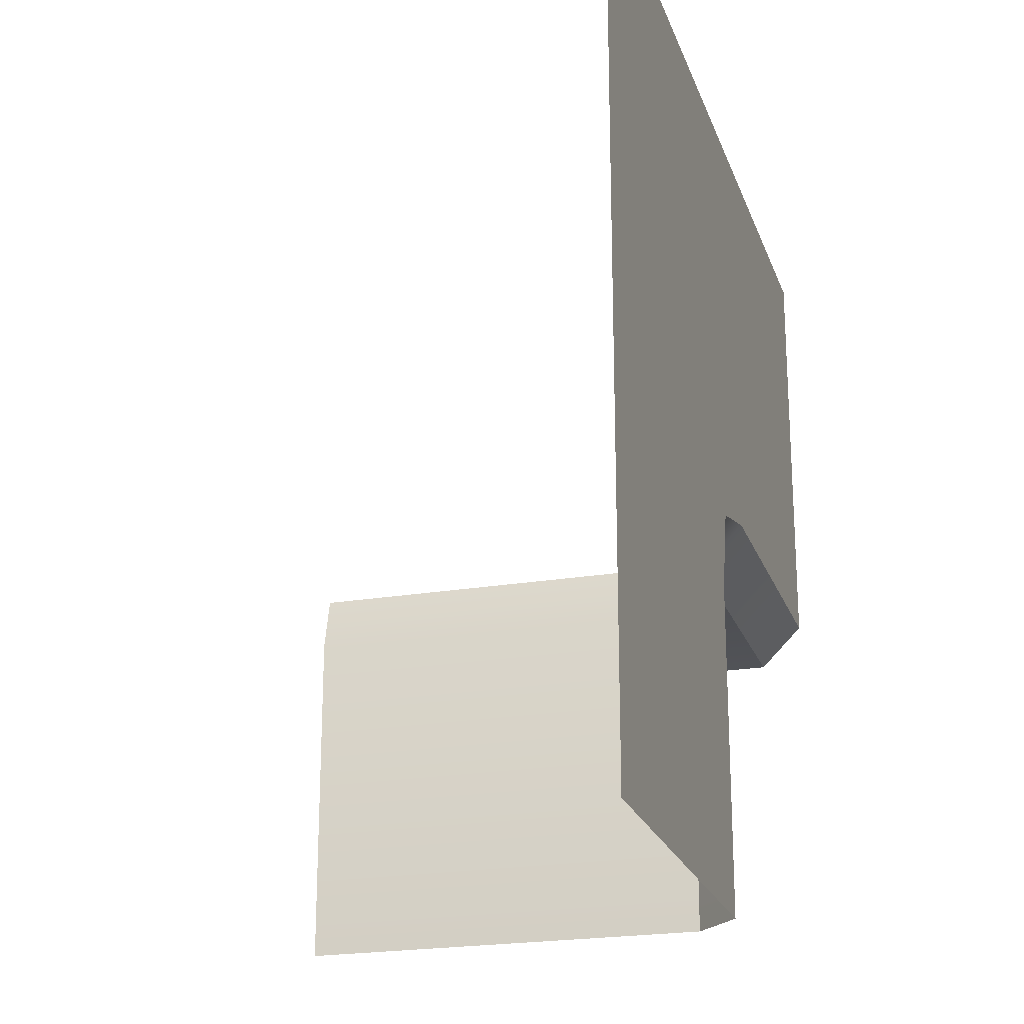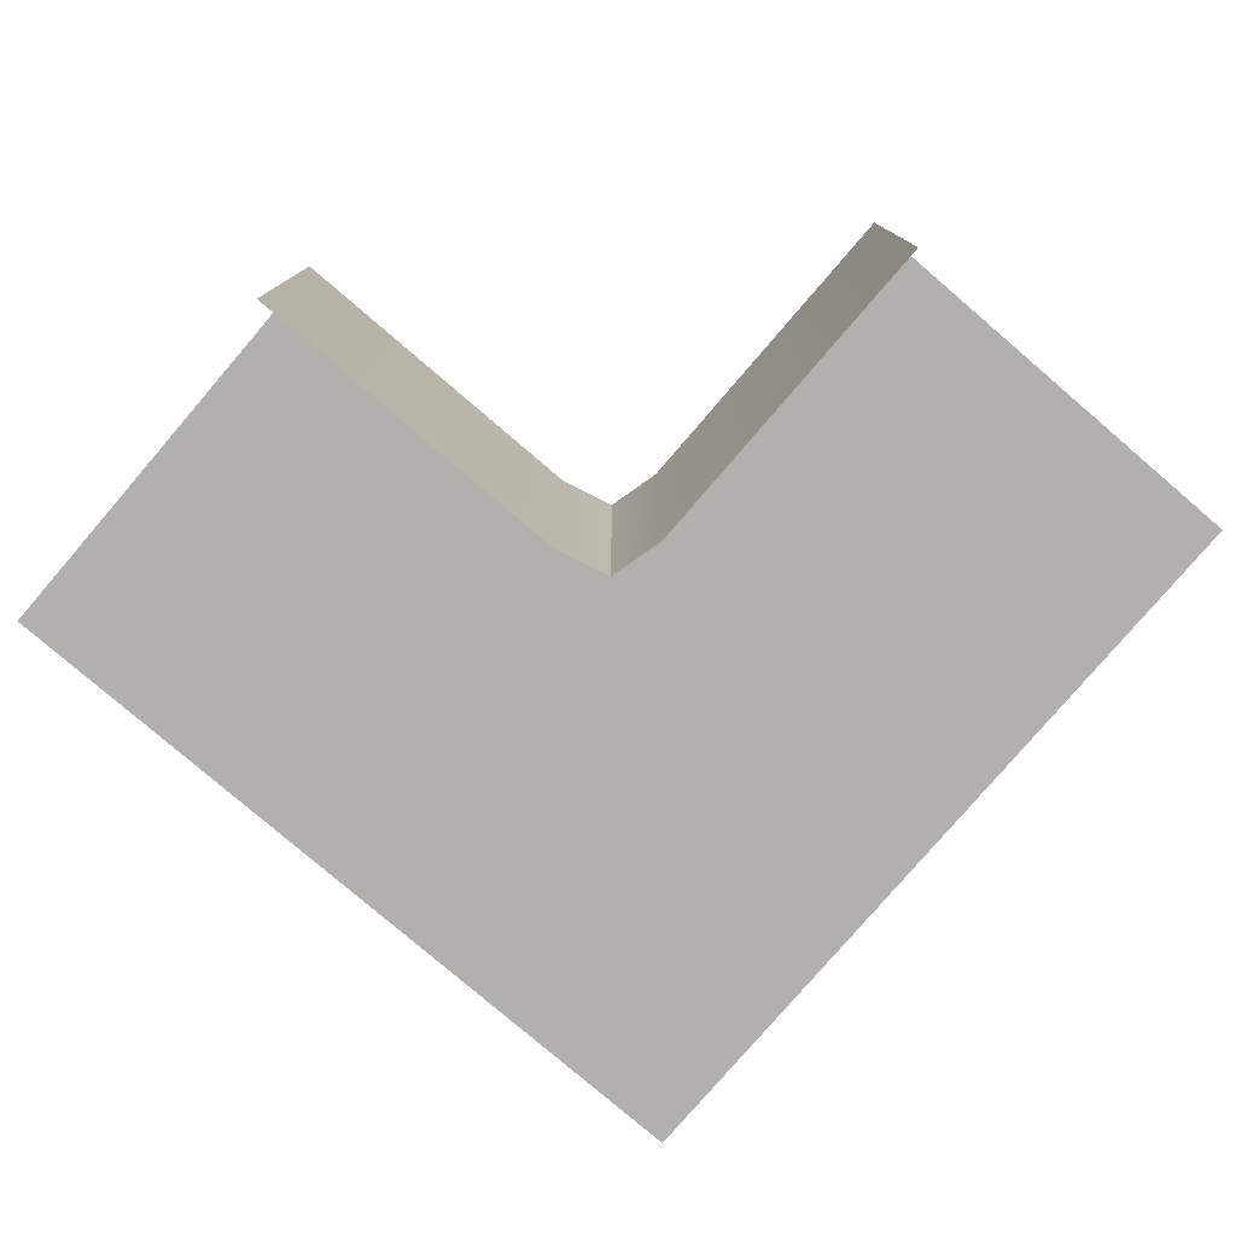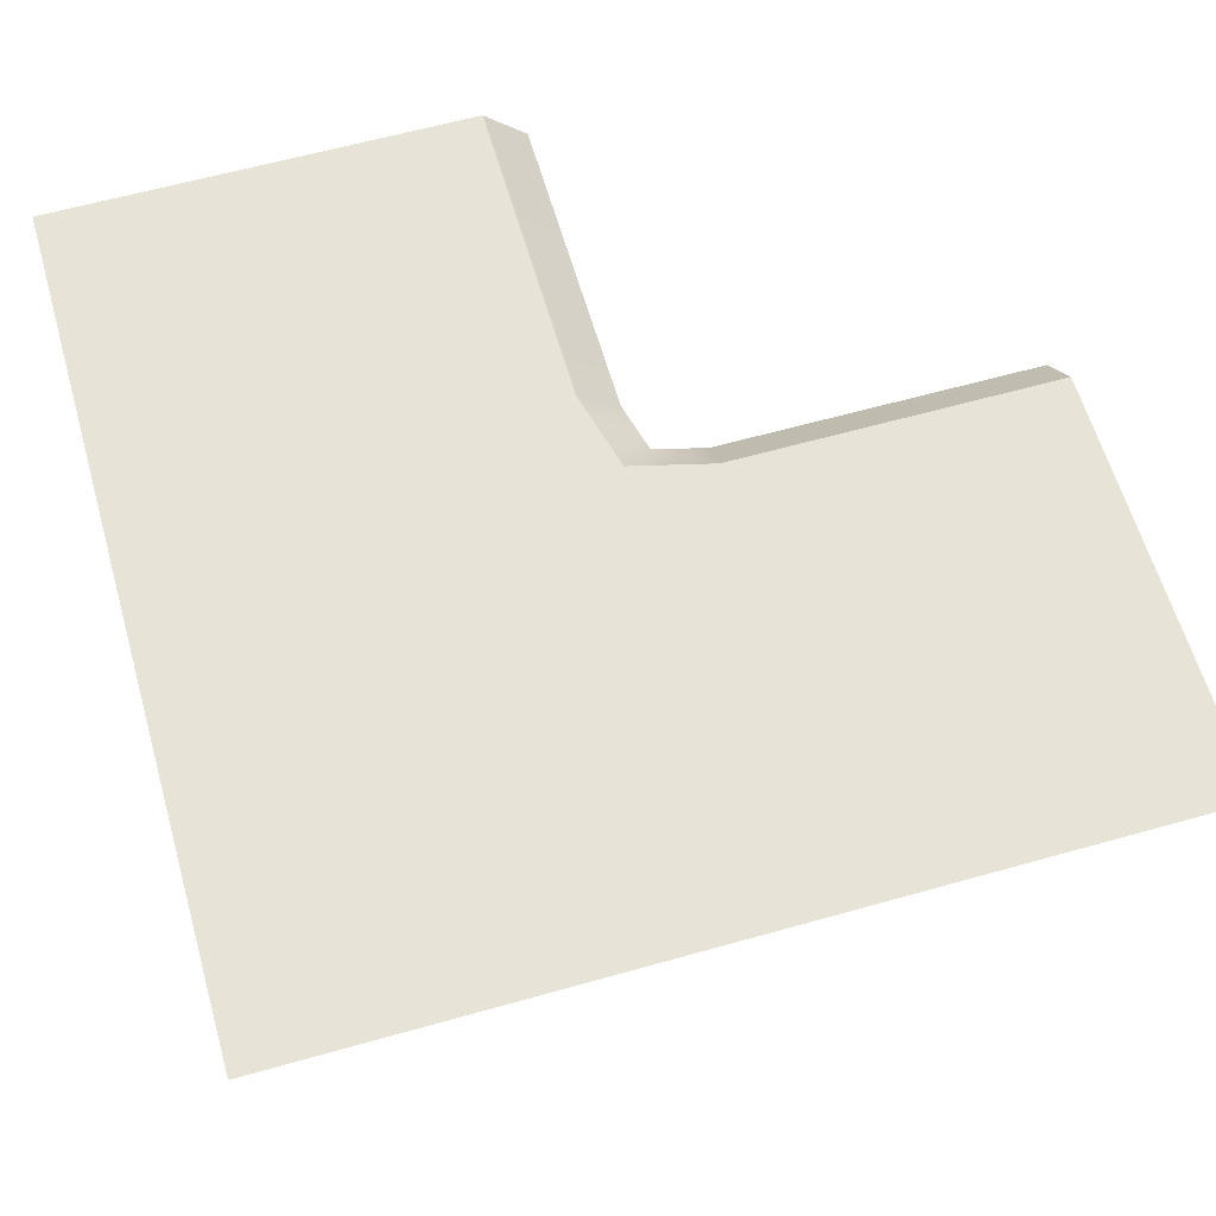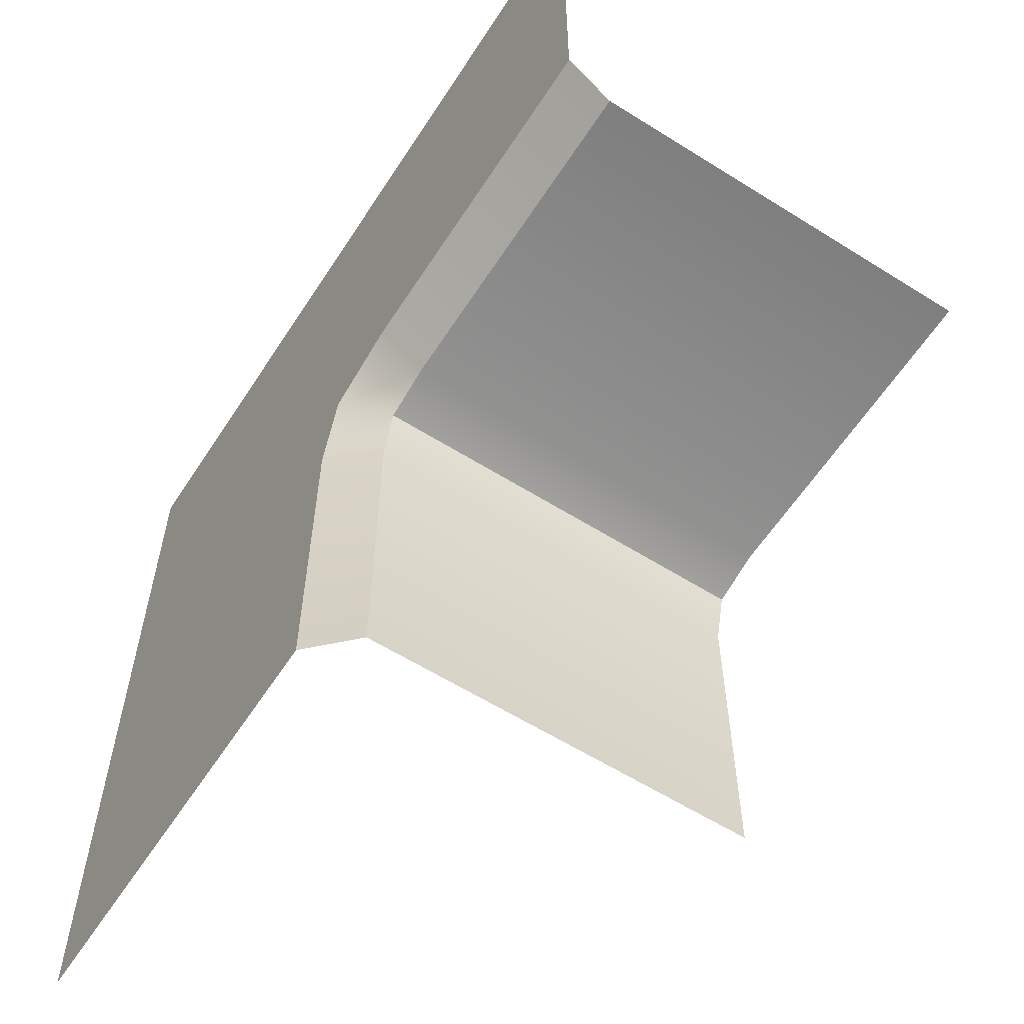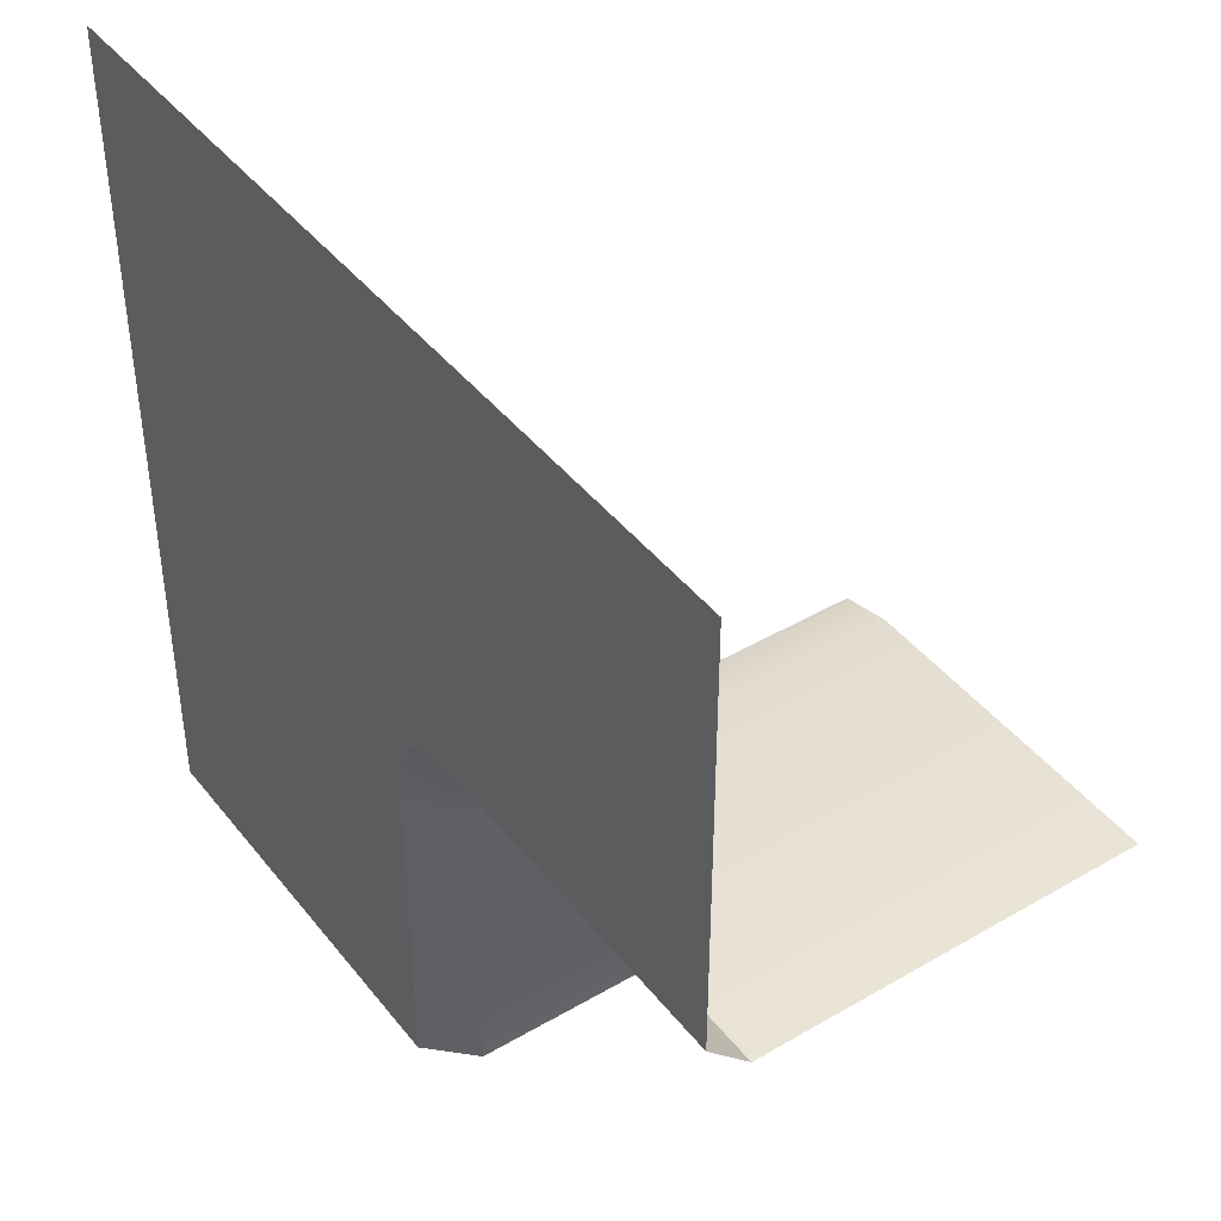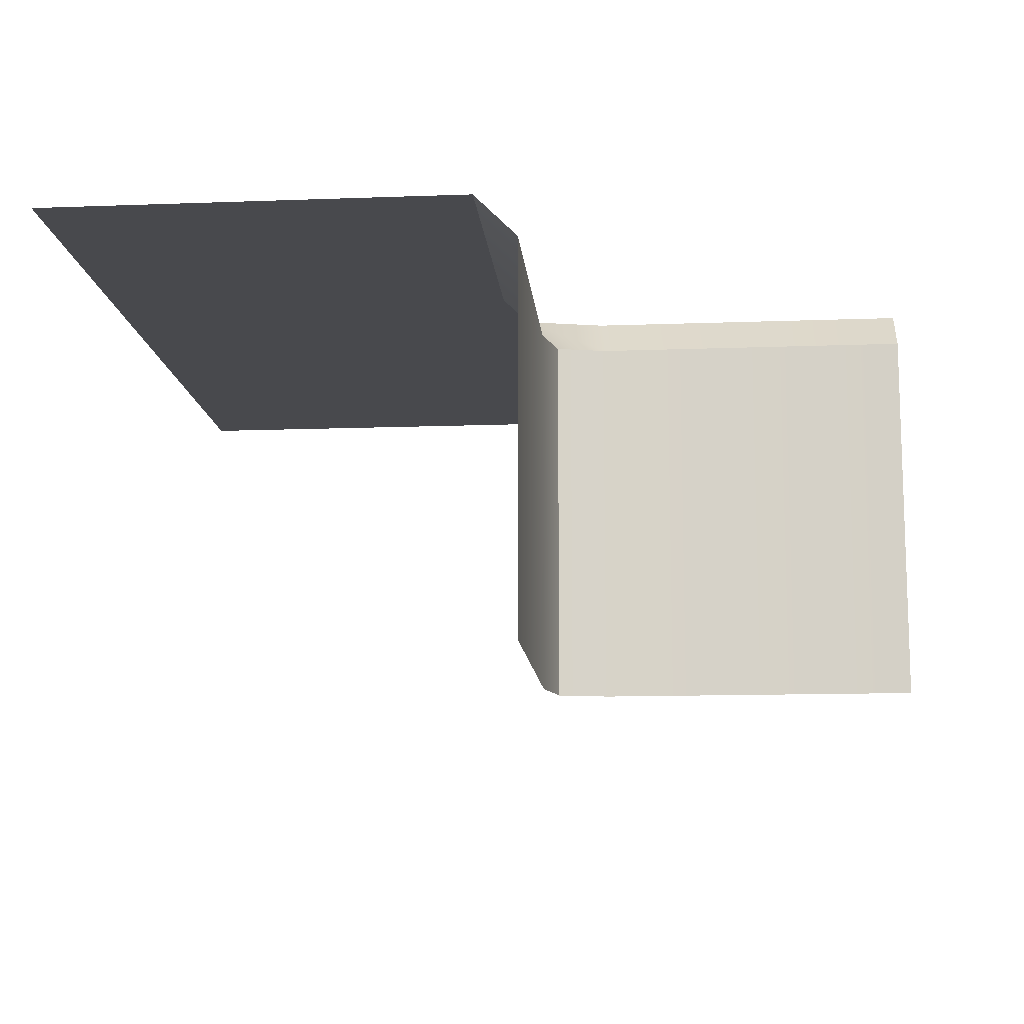
<metadata>
{"format":"obj","ext":"obj","renderer":"f3d","projection":"perspective","resolution":1024,"background":"white","views":[{"elev":-22.2,"azim":106.5,"up":"+Z"},{"elev":-78.6,"azim":-130.6,"up":"+Y"},{"elev":61.7,"azim":74.0,"up":"+Y"},{"elev":-59.8,"azim":-122.8,"up":"+Z"},{"elev":42.5,"azim":-124.9,"up":"+Z"},{"elev":-12.5,"azim":-175.0,"up":"+Y"}]}
</metadata>
<code>
o cliff_1000-1111_Cube.037
v -0.13 -1 -0.13
v -0.1 -1 -1
v 1 -0 -0
v 1 0 -1
v 1 -0 1
v 0 -0 1
v -1 -0 1
v -1 -1 -0.1
v -0.1 -0.5 -1
v -0.13 -0.5 -0.13
v -0.1 -1 -0.25
v -1 -0.5 -0.1
v -0.25 -1 -0.1
v -0.25 -0.5 -0.1
v -0.1 -0.5 -0.25
v -0 0 -1
v -0.1 -0.1 -1
v -0.04754 -0 -0.04754
v -0.13 -0.1 -0.13
v -1 -0.1 -0.1
v -1 0 0
v -0.1 -0.1 -0.25
v 0 0 -0.2377
v -0.25 -0.1 -0.1
v -0.2377 0 0
f 15 10 1 11
f 17 22 15 9
f 6 7 21 25 18
f 24 20 12 14
f 14 12 8 13
f 10 14 13 1
f 5 6 18 3
f 9 15 11 2
f 22 19 10 15
f 19 24 14 10
f 23 18 19 22
f 25 21 20 24
f 16 23 22 17
f 18 25 24 19
f 3 18 23 16 4

</code>
